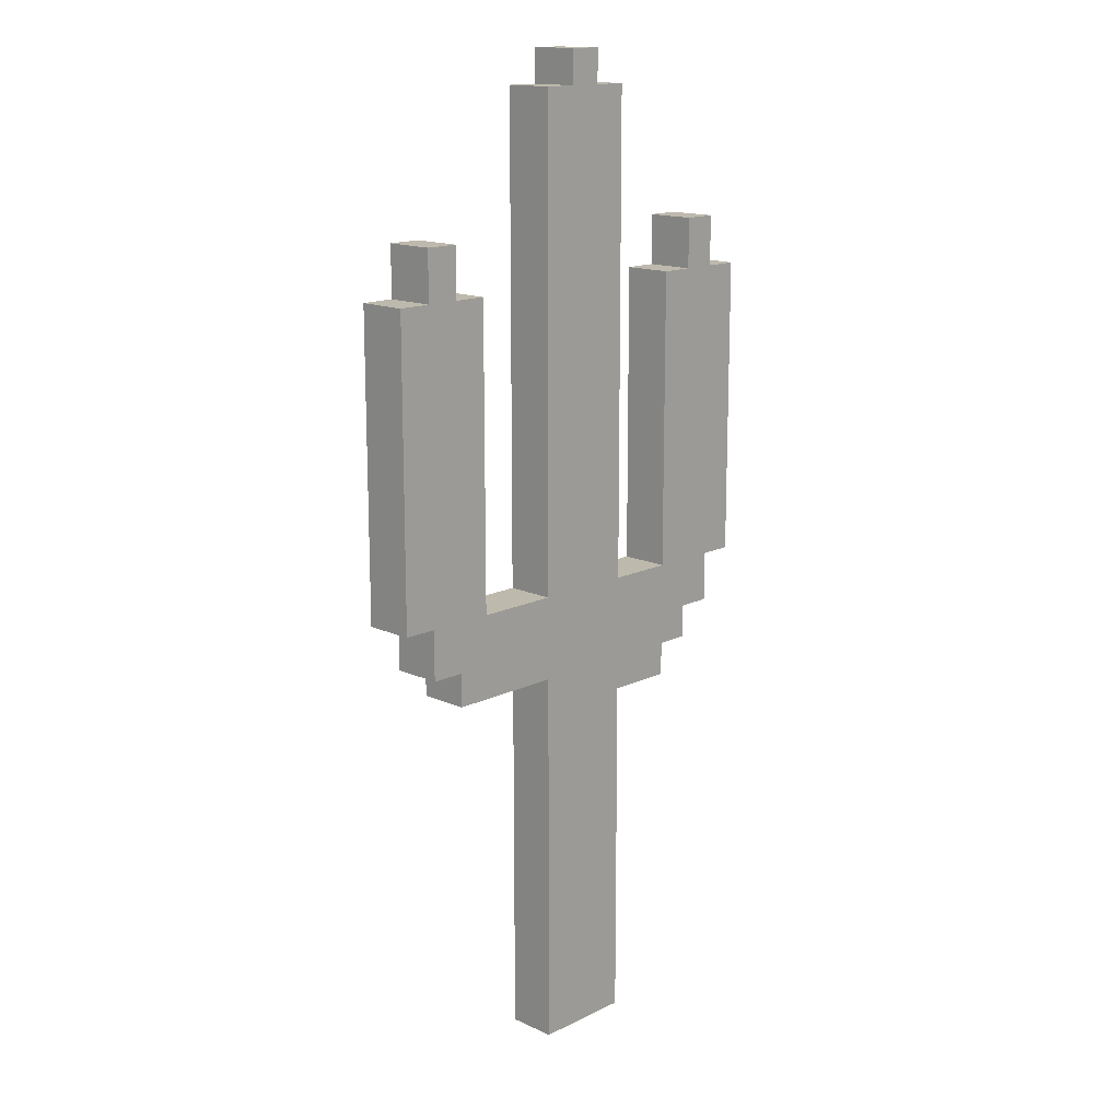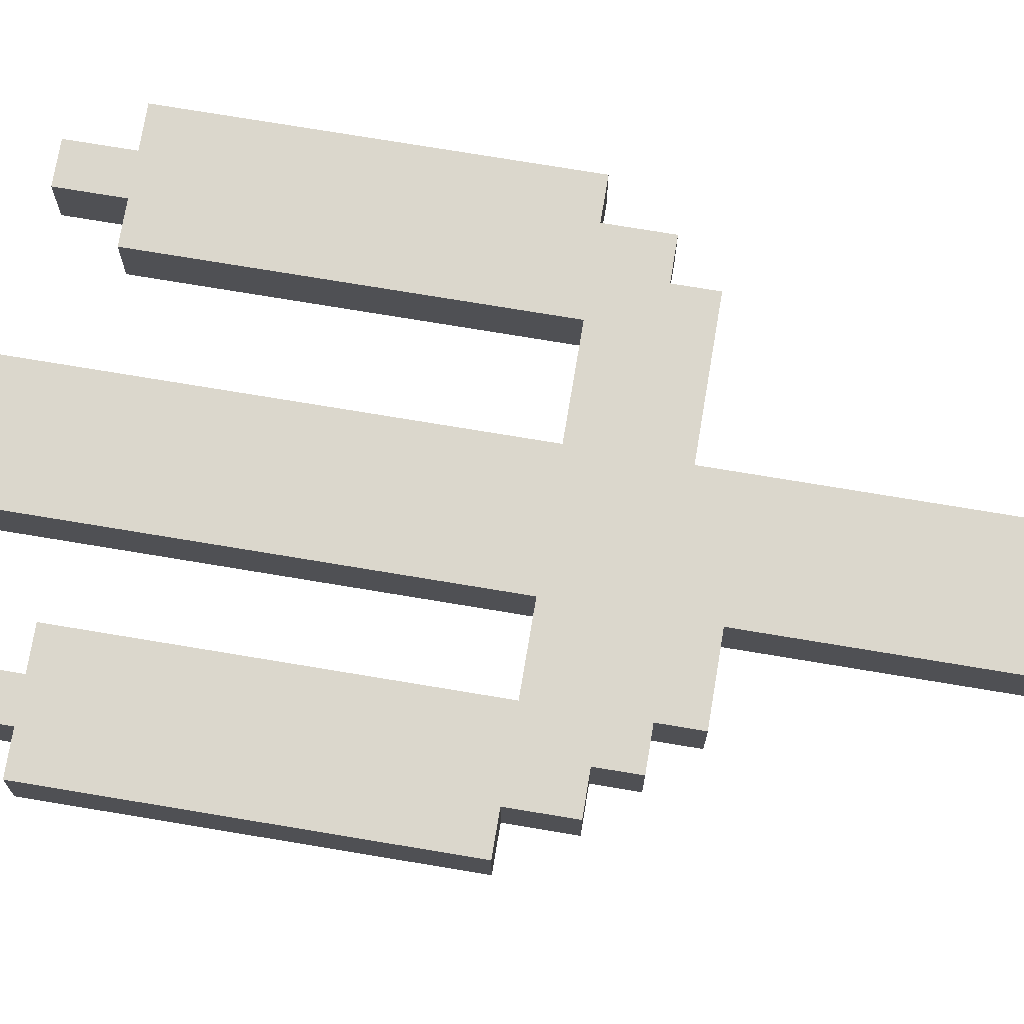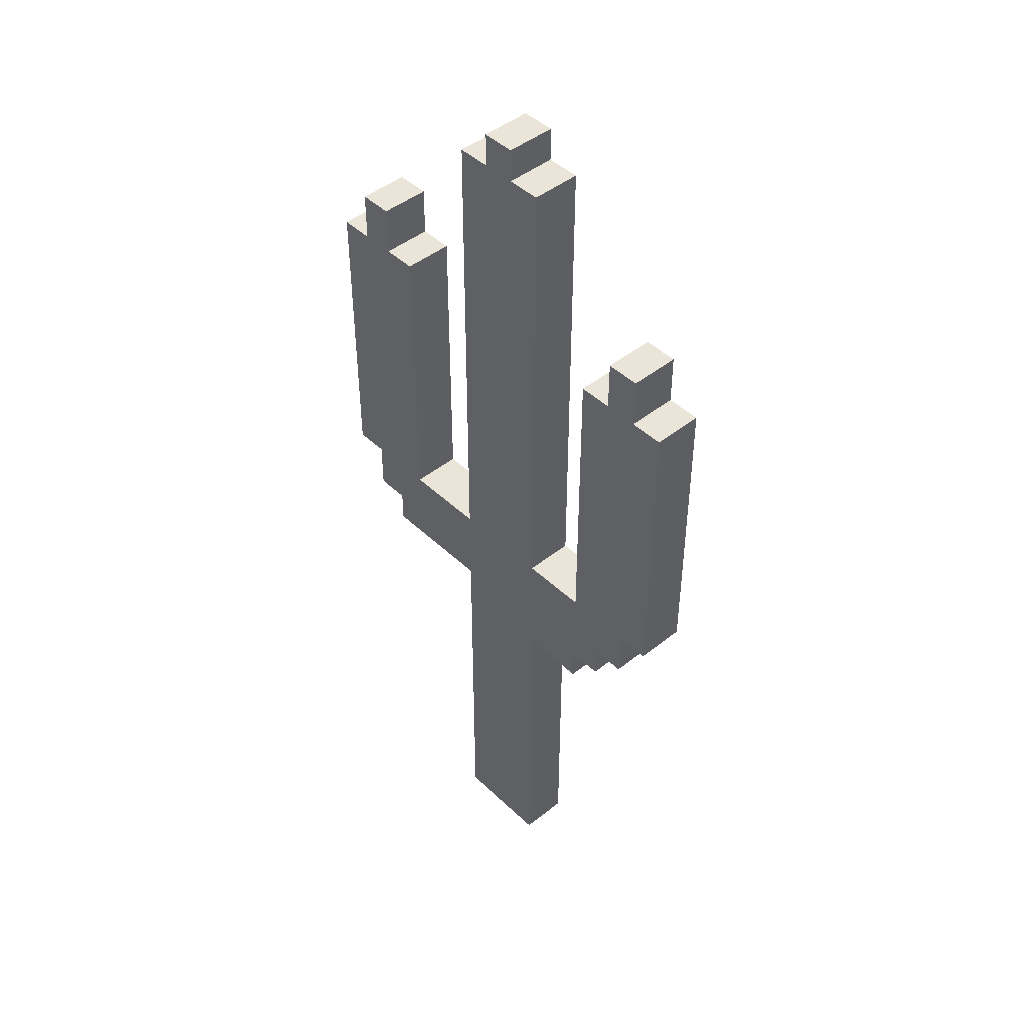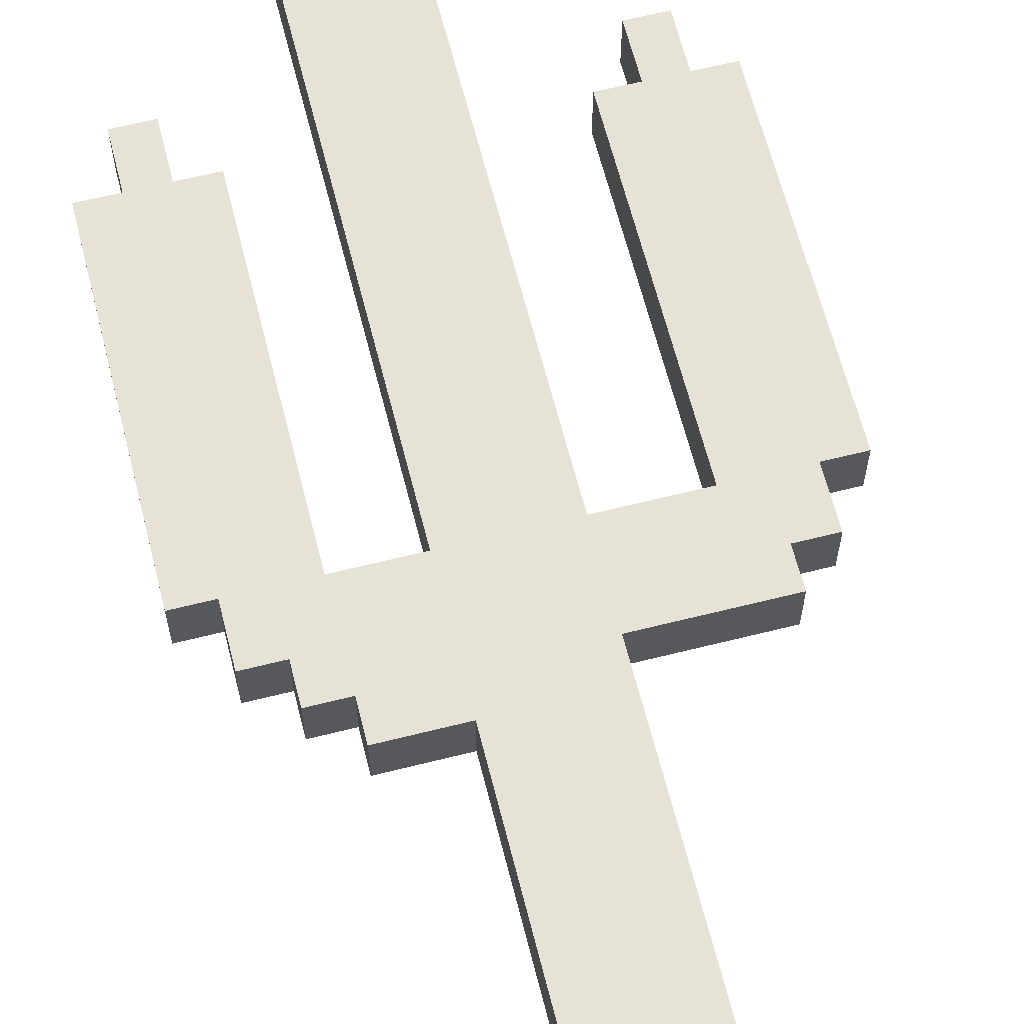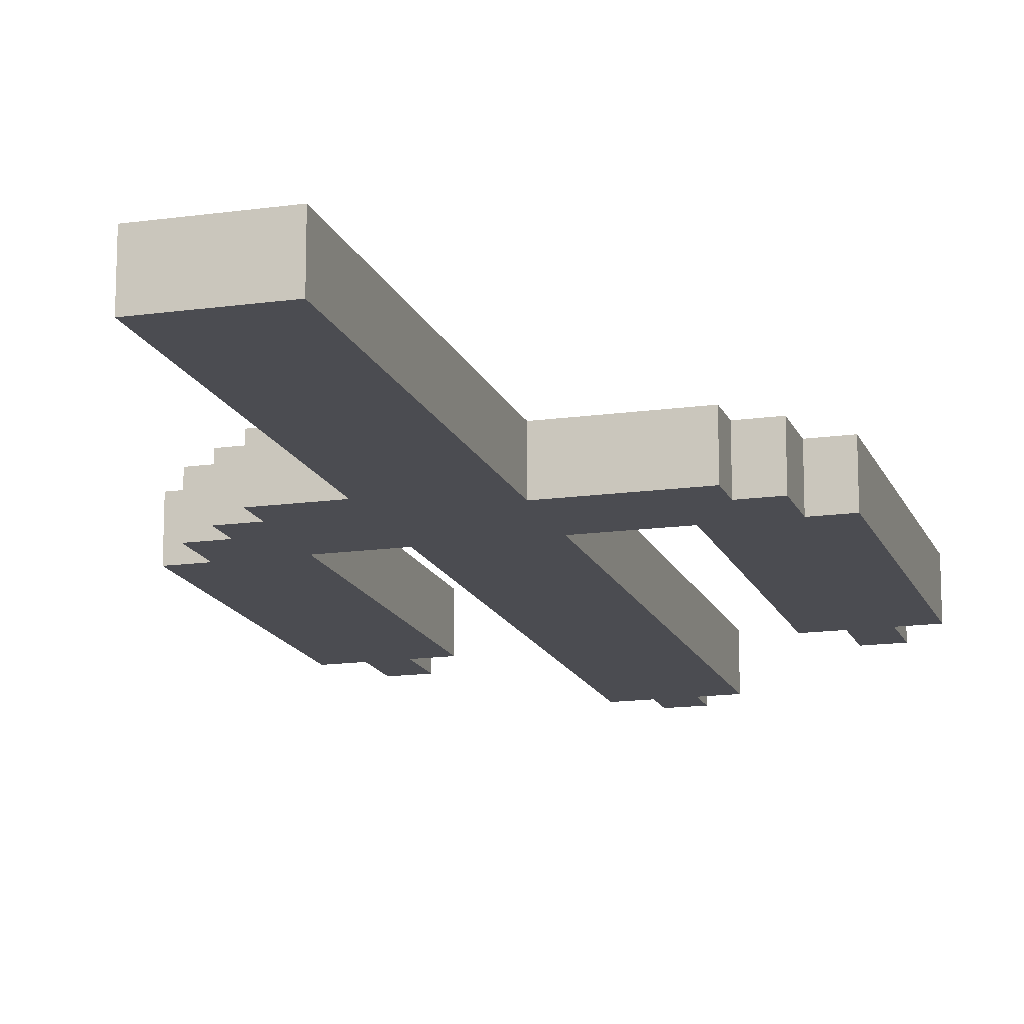
<metadata>
{"format":"obj","ext":"obj","renderer":"f3d","projection":"perspective","resolution":1024,"background":"white","views":[{"elev":15.1,"azim":134.1,"up":"+Y"},{"elev":73.3,"azim":-80.5,"up":"+Z"},{"elev":45.4,"azim":-132.6,"up":"+Y"},{"elev":63.8,"azim":-14.2,"up":"+Z"},{"elev":-15.3,"azim":16.6,"up":"+Z"}]}
</metadata>
<code>
o Curve_CUpath4147
v -0.06126 0.178 0
v -0.06126 0.3559 0
v -0.09516 0.3559 0
v -0.1291 0.3559 0
v -0.1291 0.3729 0
v -0.1291 0.3898 0
v -0.146 0.3898 0
v -0.163 0.3898 0
v -0.163 0.4068 0
v -0.163 0.4237 0
v -0.1799 0.4237 0
v -0.1969 0.4237 0
v -0.1969 0.4492 0
v -0.1969 0.4746 0
v -0.2138 0.4746 0
v -0.2308 0.4746 0
v -0.2308 0.6271 0
v -0.2308 0.7797 0
v -0.2138 0.7797 0
v -0.1969 0.7797 0
v -0.1969 0.8051 0
v -0.1969 0.8305 0
v -0.1799 0.8305 0
v -0.163 0.8305 0
v -0.163 0.8051 0
v -0.163 0.7797 0
v -0.146 0.7797 0
v -0.1291 0.7797 0
v -0.1291 0.6271 0
v -0.1291 0.4746 0
v -0.09516 0.4746 0
v -0.06126 0.4746 0
v -0.06126 0.7203 0
v -0.06126 0.9661 0
v -0.04431 0.9661 0
v -0.02735 0.9661 0
v -0.02735 0.9831 0
v -0.02735 1 0
v -0.0104 1 0
v 0.006551 1 0
v 0.006551 0.9831 0
v 0.006551 0.9661 0
v 0.0235 0.9661 0
v 0.04046 0.9661 0
v 0.04046 0.7203 0
v 0.04046 0.4746 0
v 0.08284 0.4746 0
v 0.1252 0.4746 0
v 0.1252 0.6271 0
v 0.1252 0.7797 0
v 0.1422 0.7797 0
v 0.1591 0.7797 0
v 0.1591 0.8051 0
v 0.1591 0.8305 0
v 0.1761 0.8305 0
v 0.193 0.8305 0
v 0.193 0.8051 0
v 0.193 0.7797 0
v 0.21 0.7797 0
v 0.2269 0.7797 0
v 0.2269 0.6271 0
v 0.2269 0.4746 0
v 0.21 0.4746 0
v 0.193 0.4746 0
v 0.193 0.4492 0
v 0.193 0.4237 0
v 0.1761 0.4237 0
v 0.1591 0.4237 0
v 0.1591 0.4068 0
v 0.1591 0.3898 0
v 0.09979 0.3898 0
v 0.04046 0.3898 0
v 0.04046 0.1949 0
v 0.04046 -0 -0
v -0.0104 -0 -0
v -0.06126 -0 -0
v -0.06126 0.178 -0.05
v -0.06126 0.3559 -0.05
v -0.09516 0.3559 -0.05
v -0.1291 0.3559 -0.05
v -0.1291 0.3729 -0.05
v -0.1291 0.3898 -0.05
v -0.146 0.3898 -0.05
v -0.163 0.3898 -0.05
v -0.163 0.4068 -0.05
v -0.163 0.4237 -0.05
v -0.1799 0.4237 -0.05
v -0.1969 0.4237 -0.05
v -0.1969 0.4492 -0.05
v -0.1969 0.4746 -0.05
v -0.2138 0.4746 -0.05
v -0.2308 0.4746 -0.05
v -0.2308 0.6271 -0.05
v -0.2308 0.7797 -0.05
v -0.2138 0.7797 -0.05
v -0.1969 0.7797 -0.05
v -0.1969 0.8051 -0.05
v -0.1969 0.8305 -0.05
v -0.1799 0.8305 -0.05
v -0.163 0.8305 -0.05
v -0.163 0.8051 -0.05
v -0.163 0.7797 -0.05
v -0.146 0.7797 -0.05
v -0.1291 0.7797 -0.05
v -0.1291 0.6271 -0.05
v -0.1291 0.4746 -0.05
v -0.09516 0.4746 -0.05
v -0.06126 0.4746 -0.05
v -0.06126 0.7203 -0.05
v -0.06126 0.9661 -0.05
v -0.04431 0.9661 -0.05
v -0.02735 0.9661 -0.05
v -0.02735 0.9831 -0.05
v -0.02735 1 -0.05
v -0.0104 1 -0.05
v 0.006551 1 -0.05
v 0.006551 0.9831 -0.05
v 0.006551 0.9661 -0.05
v 0.0235 0.9661 -0.05
v 0.04046 0.9661 -0.05
v 0.04046 0.7203 -0.05
v 0.04046 0.4746 -0.05
v 0.08284 0.4746 -0.05
v 0.1252 0.4746 -0.05
v 0.1252 0.6271 -0.05
v 0.1252 0.7797 -0.05
v 0.1422 0.7797 -0.05
v 0.1591 0.7797 -0.05
v 0.1591 0.8051 -0.05
v 0.1591 0.8305 -0.05
v 0.1761 0.8305 -0.05
v 0.193 0.8305 -0.05
v 0.193 0.8051 -0.05
v 0.193 0.7797 -0.05
v 0.21 0.7797 -0.05
v 0.2269 0.7797 -0.05
v 0.2269 0.6271 -0.05
v 0.2269 0.4746 -0.05
v 0.21 0.4746 -0.05
v 0.193 0.4746 -0.05
v 0.193 0.4492 -0.05
v 0.193 0.4237 -0.05
v 0.1761 0.4237 -0.05
v 0.1591 0.4237 -0.05
v 0.1591 0.4068 -0.05
v 0.1591 0.3898 -0.05
v 0.09979 0.3898 -0.05
v 0.04046 0.3898 -0.05
v 0.04046 0.1949 -0.05
v 0.04046 -0 -0.05
v -0.0104 -0 -0.05
v -0.06126 -0 -0.05
v -0.163 0.7797 0
v -0.163 0.7797 0
v -0.146 0.7797 0
v -0.1969 0.4492 0
v -0.1969 0.4746 0
v -0.1969 0.4746 0
v 0.1761 0.4237 0
v 0.1591 0.4237 0
v 0.1591 0.4237 0
v 0.21 0.4746 0
v 0.193 0.4746 0
v 0.193 0.4746 0
v -0.2138 0.4746 0
v -0.2308 0.4746 0
v -0.2308 0.4746 0
v 0.1591 0.7797 0
v 0.1591 0.7797 0
v 0.1591 0.8051 0
v -0.1291 0.4746 0
v -0.1291 0.4746 0
v -0.09516 0.4746 0
v -0.02735 0.9831 0
v -0.02735 1 0
v -0.02735 1 0
v 0.1252 0.7797 0
v 0.1252 0.7797 0
v 0.1422 0.7797 0
v -0.1969 0.8051 0
v -0.1969 0.8305 0
v -0.1969 0.8305 0
v -0.0104 1 0
v 0.006551 1 0
v 0.006551 1 0
v -0.1799 0.8305 0
v -0.163 0.8305 0
v -0.163 0.8305 0
v 0.04046 0.9661 0
v 0.04046 0.9661 0
v 0.04046 0.7203 0
v 0.04046 0.3898 0
v 0.04046 0.3898 0
v 0.04046 0.1949 0
v -0.1291 0.3729 0
v -0.1291 0.3898 0
v -0.1291 0.3898 0
v 0.006551 0.9661 0
v 0.006551 0.9661 0
v 0.0235 0.9661 0
v -0.06126 0.4746 0
v -0.06126 0.4746 0
v -0.06126 0.7203 0
v -0.04431 0.9661 0
v -0.02735 0.9661 0
v -0.02735 0.9661 0
v 0.04046 -0 -0
v 0.04046 -0 -0
v -0.0104 -0 -0
v -0.146 0.3898 0
v -0.163 0.3898 0
v -0.163 0.3898 0
v 0.2269 0.7797 0
v 0.2269 0.7797 0
v 0.2269 0.6271 0
v 0.193 0.4492 0
v 0.193 0.4237 0
v 0.193 0.4237 0
v -0.2138 0.7797 0
v -0.1969 0.7797 0
v -0.1969 0.7797 0
v 0.193 0.7797 0
v 0.193 0.7797 0
v 0.21 0.7797 0
v 0.04046 0.4746 0
v 0.04046 0.4746 0
v 0.08284 0.4746 0
v -0.1969 0.4237 0
v -0.1969 0.4237 0
v -0.09516 0.3559 0
v -0.1291 0.3559 0
v -0.1291 0.3559 0
v 0.1591 0.3898 0
v 0.1591 0.3898 0
v 0.09979 0.3898 0
v -0.163 0.4237 0
v -0.163 0.4237 0
v -0.1799 0.4237 0
v -0.06126 0.9661 0
v -0.06126 0.9661 0
v -0.163 0.7797 -0.05
v -0.163 0.7797 -0.05
v -0.146 0.7797 -0.05
v 0.2269 0.4746 0
v 0.2269 0.4746 0
v -0.2308 0.6271 0
v -0.2308 0.7797 0
v -0.2308 0.7797 0
v 0.1252 0.4746 0
v 0.1252 0.4746 0
v 0.1252 0.6271 0
v -0.1291 0.7797 0
v -0.1291 0.7797 0
v 0.1591 0.8305 0
v 0.1591 0.8305 0
v -0.06126 0.178 0
v -0.06126 0.3559 0
v -0.06126 0.3559 0
v 0.1591 0.4068 0
v -0.06126 -0 -0
v -0.06126 -0 -0
v 0.1761 0.8305 0
v 0.193 0.8305 0
v 0.193 0.8305 0
v -0.163 0.8051 0
v 0.006551 0.9831 0
v -0.1291 0.6271 0
v -0.163 0.4068 0
v 0.193 0.8051 0
v -0.1969 0.4492 -0.05
v -0.1969 0.4746 -0.05
v -0.1969 0.4746 -0.05
v 0.1761 0.4237 -0.05
v 0.1591 0.4237 -0.05
v 0.1591 0.4237 -0.05
v 0.21 0.4746 -0.05
v 0.193 0.4746 -0.05
v 0.193 0.4746 -0.05
v -0.2138 0.4746 -0.05
v -0.2308 0.4746 -0.05
v -0.2308 0.4746 -0.05
v 0.1591 0.7797 -0.05
v 0.1591 0.7797 -0.05
v 0.1591 0.8051 -0.05
v -0.1291 0.4746 -0.05
v -0.1291 0.4746 -0.05
v -0.09516 0.4746 -0.05
v -0.02735 0.9831 -0.05
v -0.02735 1 -0.05
v -0.02735 1 -0.05
v 0.1252 0.7797 -0.05
v 0.1252 0.7797 -0.05
v 0.1422 0.7797 -0.05
v -0.1969 0.8051 -0.05
v -0.1969 0.8305 -0.05
v -0.1969 0.8305 -0.05
v -0.0104 1 -0.05
v 0.006551 1 -0.05
v 0.006551 1 -0.05
v -0.1799 0.8305 -0.05
v -0.163 0.8305 -0.05
v -0.163 0.8305 -0.05
v 0.04046 0.9661 -0.05
v 0.04046 0.9661 -0.05
v 0.04046 0.7203 -0.05
v 0.04046 0.3898 -0.05
v 0.04046 0.3898 -0.05
v 0.04046 0.1949 -0.05
v -0.1291 0.3729 -0.05
v -0.1291 0.3898 -0.05
v -0.1291 0.3898 -0.05
v 0.006551 0.9661 -0.05
v 0.006551 0.9661 -0.05
v 0.0235 0.9661 -0.05
v -0.06126 0.4746 -0.05
v -0.06126 0.4746 -0.05
v -0.06126 0.7203 -0.05
v -0.04431 0.9661 -0.05
v -0.02735 0.9661 -0.05
v -0.02735 0.9661 -0.05
v 0.04046 -0 -0.05
v 0.04046 -0 -0.05
v -0.0104 -0 -0.05
v -0.146 0.3898 -0.05
v -0.163 0.3898 -0.05
v -0.163 0.3898 -0.05
v 0.2269 0.7797 -0.05
v 0.2269 0.7797 -0.05
v 0.2269 0.6271 -0.05
v 0.193 0.4492 -0.05
v 0.193 0.4237 -0.05
v 0.193 0.4237 -0.05
v -0.2138 0.7797 -0.05
v -0.1969 0.7797 -0.05
v -0.1969 0.7797 -0.05
v 0.193 0.7797 -0.05
v 0.193 0.7797 -0.05
v 0.21 0.7797 -0.05
v 0.04046 0.4746 -0.05
v 0.04046 0.4746 -0.05
v 0.08284 0.4746 -0.05
v -0.1969 0.4237 -0.05
v -0.1969 0.4237 -0.05
v -0.09516 0.3559 -0.05
v -0.1291 0.3559 -0.05
v -0.1291 0.3559 -0.05
v 0.1591 0.3898 -0.05
v 0.1591 0.3898 -0.05
v 0.09979 0.3898 -0.05
v -0.163 0.4237 -0.05
v -0.163 0.4237 -0.05
v -0.1799 0.4237 -0.05
v -0.06126 0.9661 -0.05
v -0.06126 0.9661 -0.05
v 0.2269 0.4746 -0.05
v 0.2269 0.4746 -0.05
v -0.2308 0.6271 -0.05
v -0.2308 0.7797 -0.05
v -0.2308 0.7797 -0.05
v 0.1252 0.4746 -0.05
v 0.1252 0.4746 -0.05
v 0.1252 0.6271 -0.05
v -0.1291 0.7797 -0.05
v -0.1291 0.7797 -0.05
v 0.1591 0.8305 -0.05
v 0.1591 0.8305 -0.05
v -0.06126 0.178 -0.05
v -0.06126 0.3559 -0.05
v -0.06126 0.3559 -0.05
v 0.1591 0.4068 -0.05
v -0.06126 -0 -0.05
v -0.06126 -0 -0.05
v 0.1761 0.8305 -0.05
v 0.193 0.8305 -0.05
v 0.193 0.8305 -0.05
v -0.163 0.8051 -0.05
v 0.006551 0.9831 -0.05
v -0.1291 0.6271 -0.05
v -0.163 0.4068 -0.05
v 0.193 0.8051 -0.05
f 174 183 175
f 174 266 183
f 230 257 196
f 205 266 174
f 205 198 266
f 203 204 239
f 203 205 204
f 203 198 205
f 203 191 198
f 236 268 210
f 215 163 162
f 180 186 181
f 180 265 186
f 269 263 262
f 170 262 254
f 170 269 262
f 173 171 196
f 220 265 180
f 220 153 265
f 168 269 170
f 168 222 269
f 246 219 247
f 246 220 219
f 246 153 220
f 246 267 153
f 246 165 157
f 215 213 224
f 251 179 177
f 251 168 179
f 251 222 168
f 251 215 222
f 267 155 153
f 171 236 196
f 201 191 203
f 201 225 191
f 166 165 246
f 238 236 156
f 249 163 251
f 266 184 183
f 249 160 216
f 171 267 157
f 156 171 157
f 228 238 156
f 288 289 297
f 236 171 156
f 209 207 194
f 215 224 222
f 227 225 192
f 192 201 257
f 191 189 200
f 244 215 162
f 163 215 251
f 267 246 157
f 235 259 160
f 211 210 268
f 216 160 159
f 196 236 210
f 235 160 249
f 217 216 159
f 201 173 196
f 265 187 186
f 225 201 192
f 235 227 192
f 195 230 196
f 235 233 259
f 267 252 155
f 257 194 192
f 201 196 257
f 231 230 195
f 227 235 249
f 256 194 257
f 256 209 194
f 260 209 256
f 191 200 198
f 216 163 249
f 288 297 377
f 344 310 368
f 319 288 377
f 319 377 312
f 317 353 318
f 317 318 319
f 317 319 312
f 317 312 305
f 350 324 379
f 329 276 277
f 294 295 300
f 294 300 376
f 380 373 374
f 284 365 373
f 284 373 380
f 287 310 285
f 334 294 376
f 334 376 241
f 282 284 380
f 282 380 336
f 357 358 333
f 357 333 334
f 357 334 241
f 357 241 378
f 357 271 279
f 329 338 327
f 362 291 293
f 362 293 282
f 362 282 336
f 362 336 329
f 378 241 243
f 285 310 350
f 315 317 305
f 315 305 339
f 280 357 279
f 352 270 350
f 360 362 277
f 377 297 298
f 360 330 274
f 285 271 378
f 270 271 285
f 342 270 352
f 350 270 285
f 323 308 321
f 329 336 338
f 341 306 339
f 306 368 315
f 305 314 303
f 355 276 329
f 277 362 329
f 378 271 357
f 349 274 370
f 325 379 324
f 330 273 274
f 310 324 350
f 349 360 274
f 331 273 330
f 315 310 287
f 376 300 301
f 339 306 315
f 349 306 341
f 309 310 344
f 349 370 347
f 378 243 363
f 368 306 308
f 315 368 310
f 345 309 344
f 341 360 349
f 367 368 308
f 367 308 323
f 371 367 323
f 305 312 314
f 330 360 277
f 245 356 137 61
f 172 286 105 29
f 255 366 129 53
f 59 135 337 223
f 176 290 113 37
f 258 369 77 1
f 51 127 292 178
f 19 95 359 248
f 69 145 275 161
f 47 123 340 226
f 182 296 97 21
f 199 313 117 41
f 25 101 302 188
f 190 304 119 43
f 13 89 343 229
f 1 77 372 261
f 55 131 130 54
f 202 316 107 31
f 39 115 114 38
f 232 346 79 3
f 5 81 80 4
f 37 113 320 206
f 76 152 151 75
f 71 147 348 234
f 185 299 115 39
f 208 322 149 73
f 264 375 131 55
f 24 100 99 23
f 27 103 242 154
f 65 141 278 164
f 45 121 120 44
f 50 126 125 49
f 11 87 351 237
f 73 149 307 193
f 3 79 78 2
f 158 272 89 13
f 240 354 109 33
f 197 311 81 5
f 58 134 133 57
f 63 139 138 62
f 46 122 121 45
f 68 144 143 67
f 35 111 110 34
f 43 119 118 42
f 9 85 326 212
f 18 94 93 17
f 33 109 108 32
f 10 86 85 9
f 64 140 139 63
f 23 99 98 22
f 36 112 111 35
f 72 148 147 71
f 214 328 135 59
f 26 102 101 25
f 75 151 150 74
f 17 93 281 167
f 8 84 83 7
f 16 92 91 15
f 67 143 332 218
f 169 283 127 51
f 61 137 136 60
f 250 361 123 47
f 53 129 128 52
f 21 97 335 221
f 66 142 141 65
f 29 105 364 253
f 49 125 124 48
f 20 96 95 19
f 57 133 132 56
f 41 117 116 40
f 28 104 103 27
f 70 146 145 69
f 31 107 106 30
f 12 88 87 11
f 7 83 82 6
f 15 91 90 14

</code>
